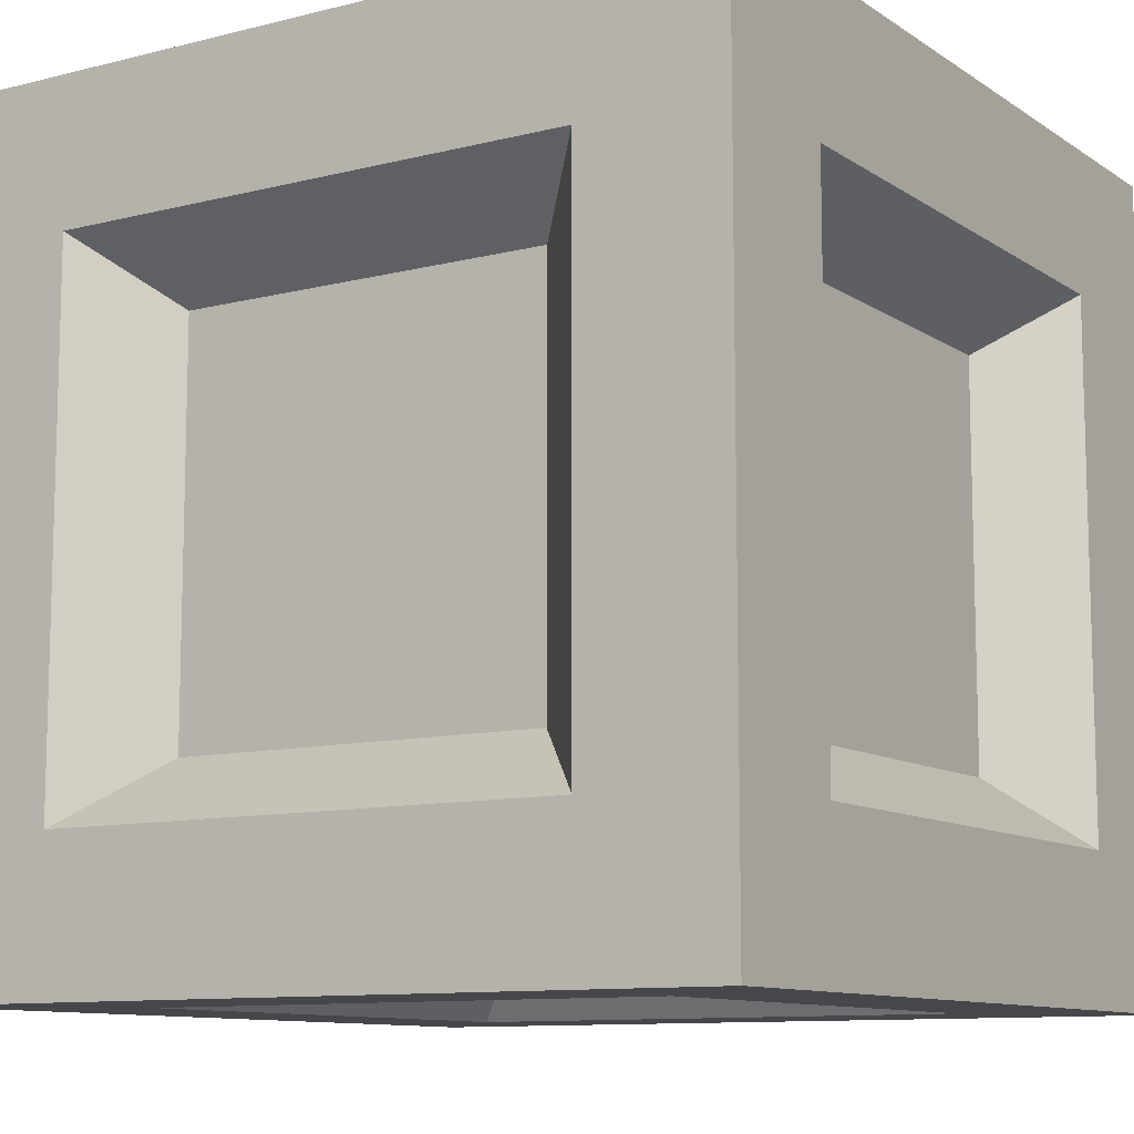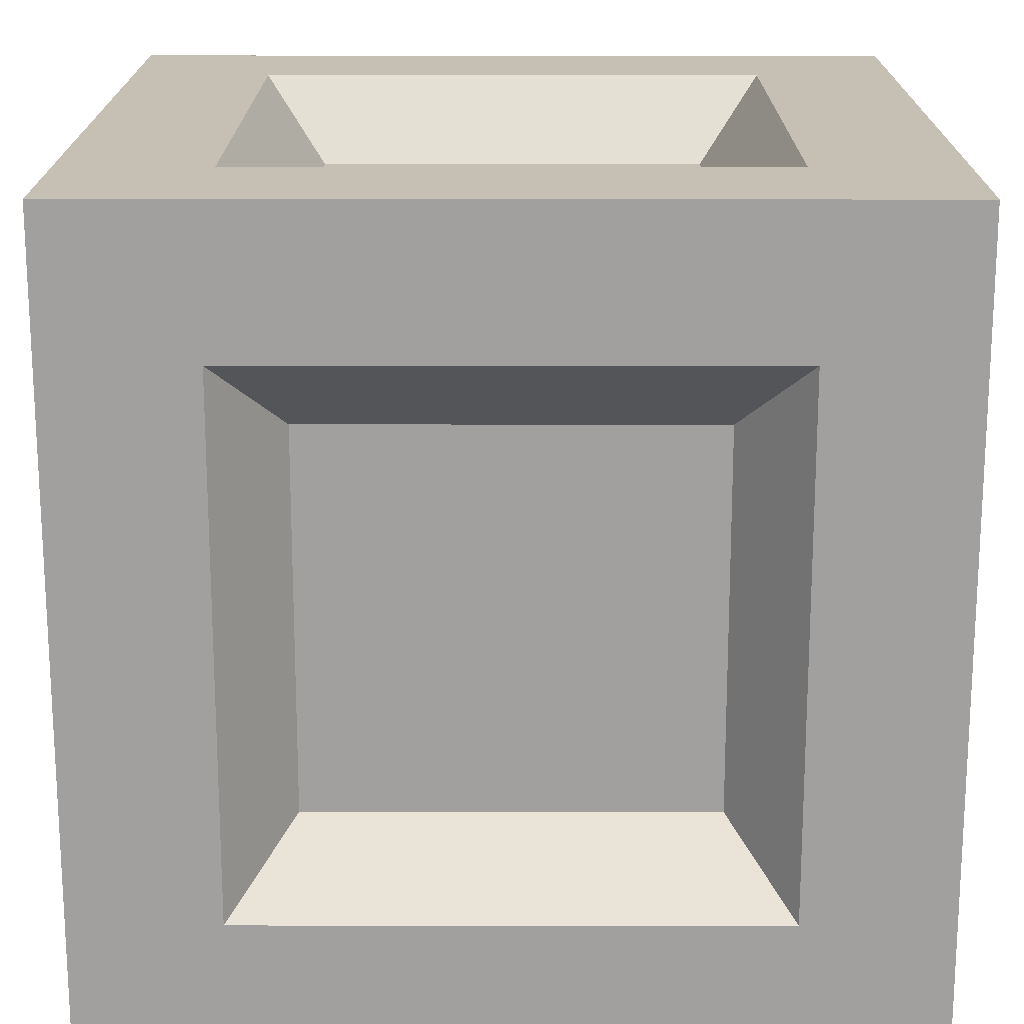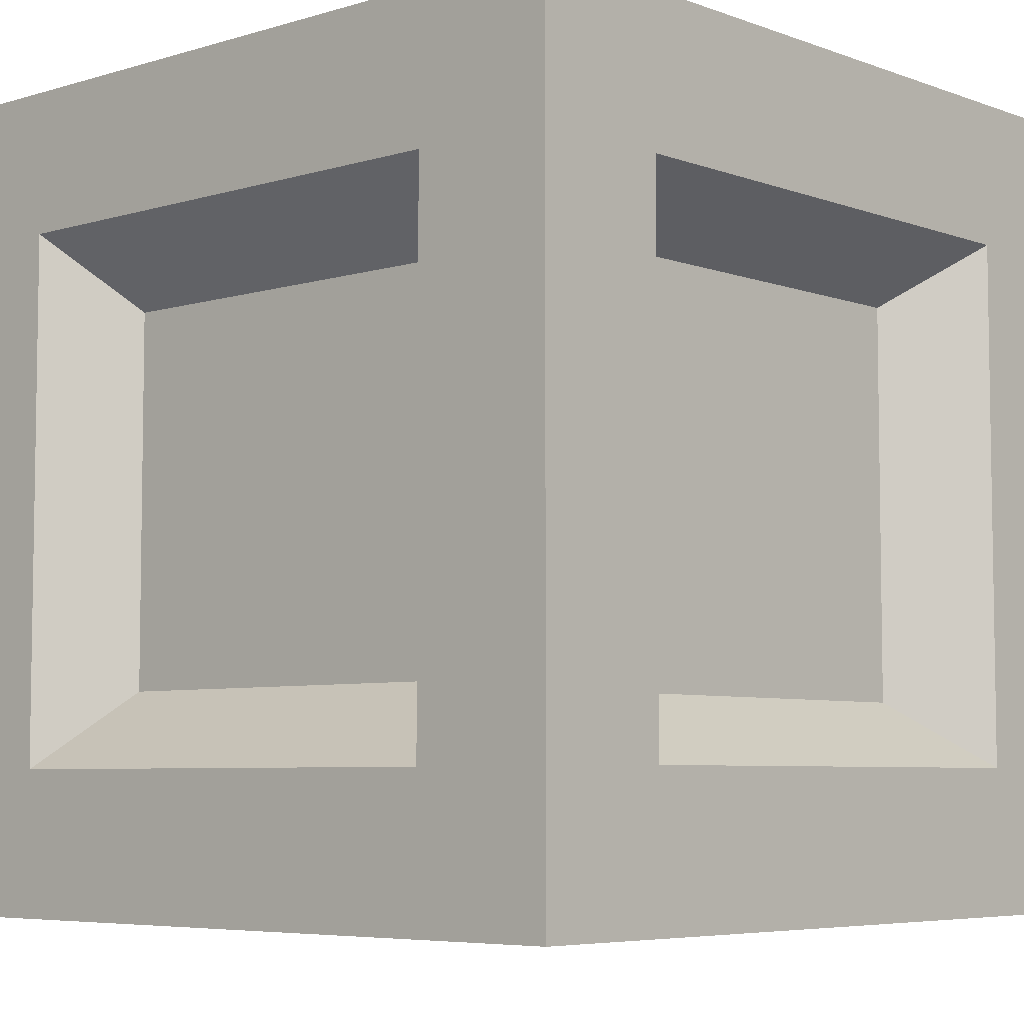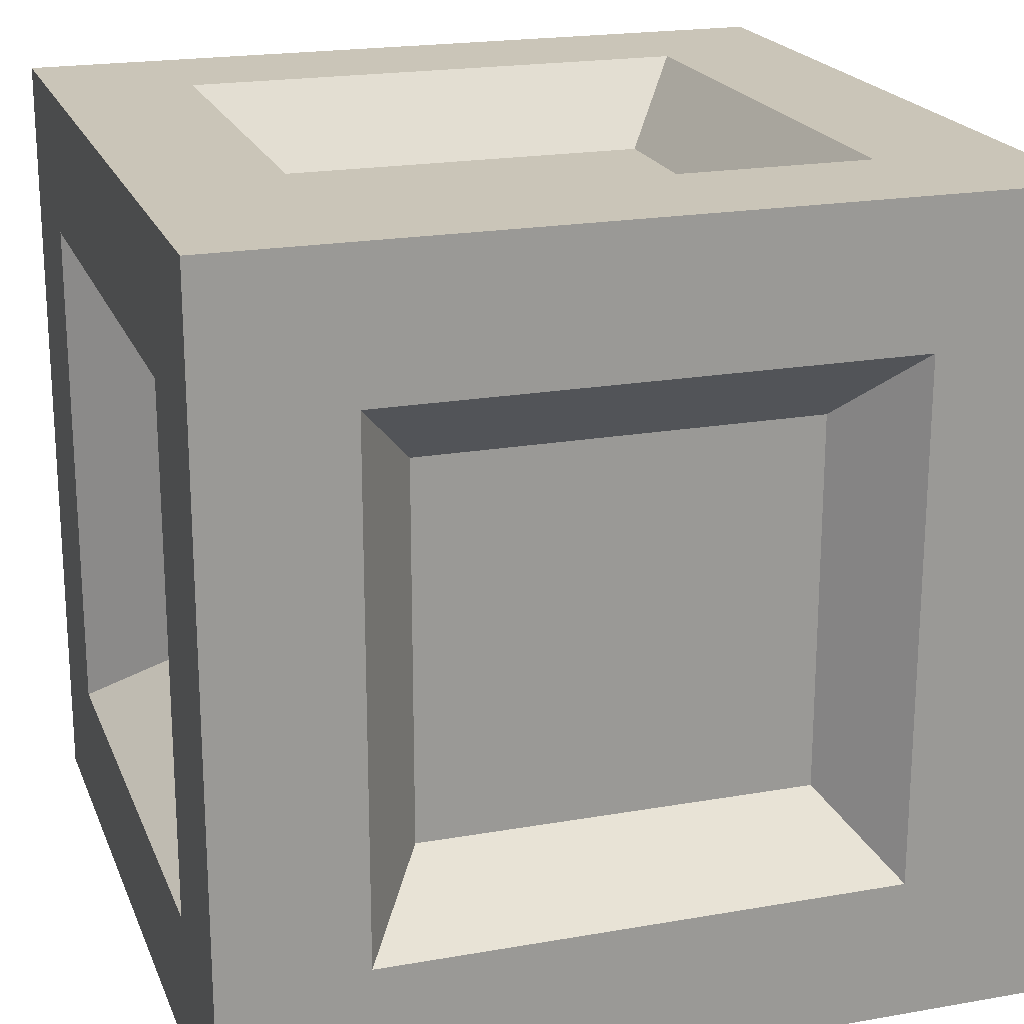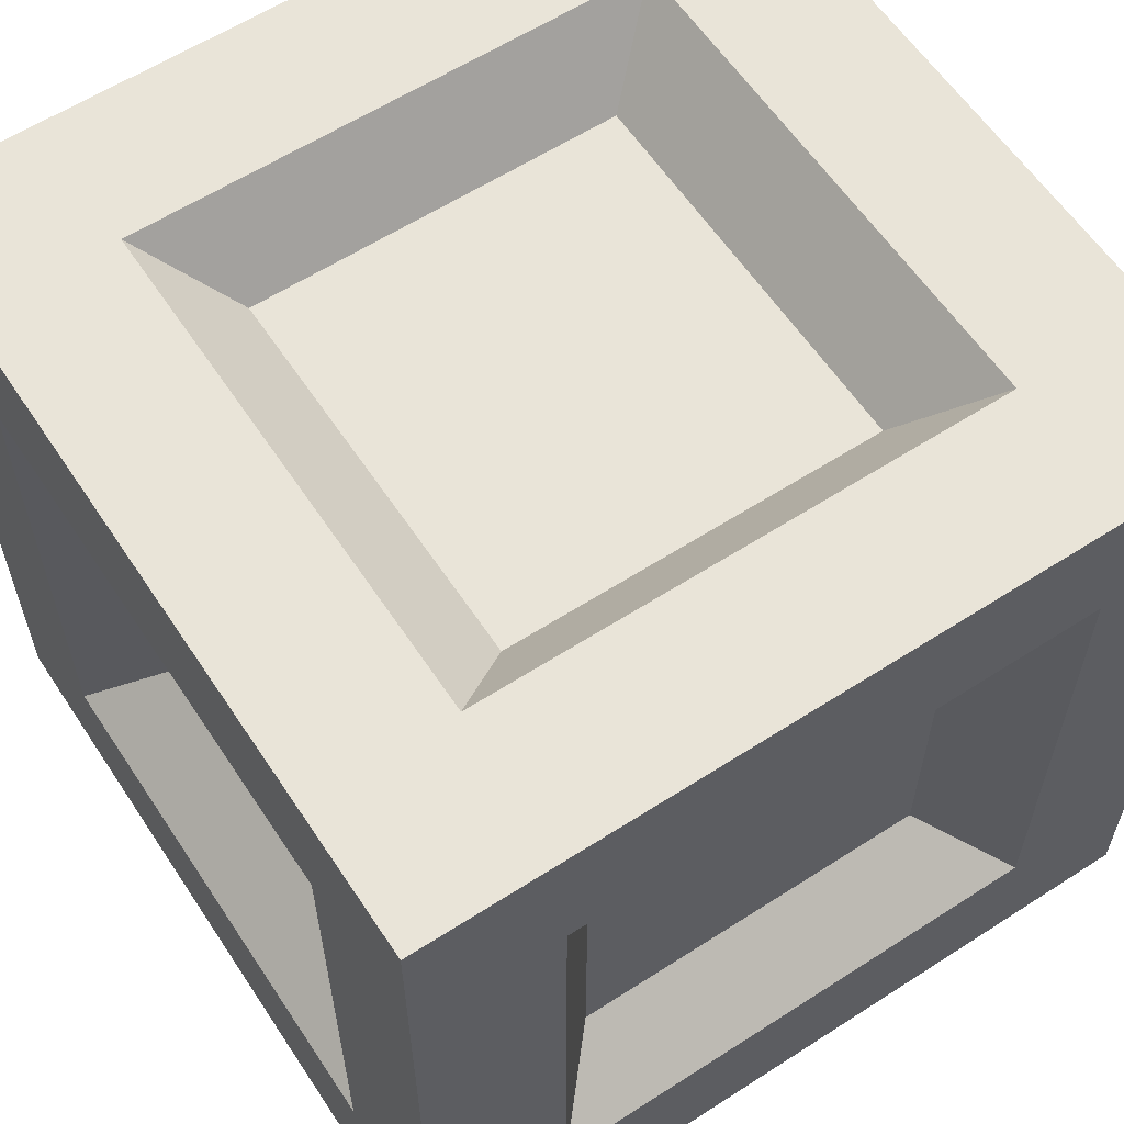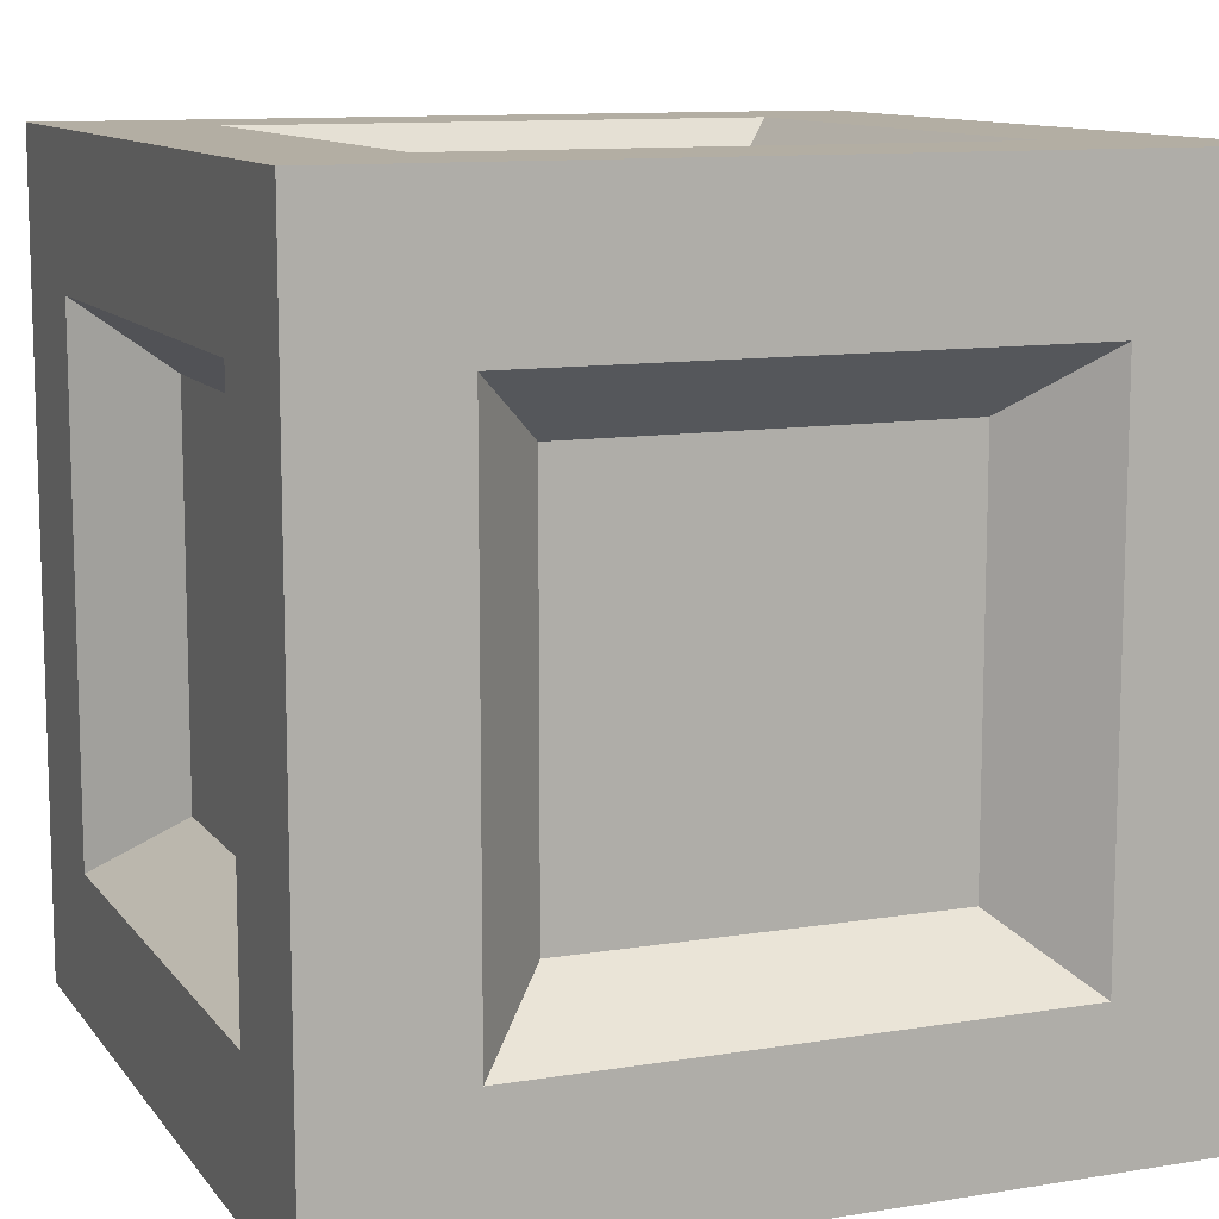
<metadata>
{"format":"obj","ext":"obj","renderer":"f3d","projection":"perspective","resolution":1024,"background":"white","views":[{"elev":-10.4,"azim":32.5,"up":"+Y"},{"elev":18.1,"azim":-89.9,"up":"+Z"},{"elev":-5.9,"azim":-47.7,"up":"+Z"},{"elev":20.4,"azim":72.2,"up":"+Z"},{"elev":60.1,"azim":-33.4,"up":"+Z"},{"elev":11.0,"azim":-22.0,"up":"+Y"}]}
</metadata>
<code>
g default
v -5.235 0 0.493
v -0.2399 0 0.493
v -5.235 4.995 0.493
v -0.2399 4.995 0.493
v -5.235 4.995 -4.502
v -0.2399 4.995 -4.502
v -5.235 0 -4.502
v -0.2399 0 -4.502
v -4.356 0.889 0.493
v -1.119 0.889 0.493
v -1.119 4.106 0.493
v -4.356 4.106 0.493
v -4.356 4.995 -0.3959
v -1.119 4.995 -0.3959
v -1.119 4.995 -3.613
v -4.356 4.995 -3.613
v -4.356 4.106 -4.502
v -1.119 4.106 -4.502
v -1.119 0.889 -4.502
v -4.356 0.889 -4.502
v -4.356 0 -3.613
v -1.119 0 -3.613
v -1.119 0 -0.3959
v -4.356 0 -0.3959
v -0.2399 0.889 -3.623
v -0.2399 0.889 -0.3863
v -0.2399 4.106 -3.623
v -0.2399 4.106 -0.3863
v -5.235 0.889 -3.623
v -5.235 0.889 -0.3863
v -5.235 4.106 -0.3863
v -5.235 4.106 -3.623
v -3.891 1.284 -0.01051
v -1.584 1.284 -0.01051
v -1.584 3.711 -0.01051
v -3.891 3.711 -0.01051
v -3.891 4.492 -0.7907
v -1.584 4.492 -0.7907
v -1.584 4.492 -3.218
v -3.891 4.492 -3.218
v -3.891 3.711 -3.999
v -1.584 3.711 -3.999
v -1.584 1.284 -3.999
v -3.891 1.284 -3.999
v -3.891 0.5035 -3.218
v -1.584 0.5035 -3.218
v -1.584 0.5035 -0.7907
v -3.891 0.5035 -0.7907
v -0.7435 1.284 -3.158
v -0.7435 1.284 -0.8513
v -0.7435 3.711 -3.158
v -0.7435 3.711 -0.8513
v -4.732 1.284 -3.158
v -4.732 1.284 -0.8513
v -4.732 3.711 -0.8513
v -4.732 3.711 -3.158
g pCube1
f 33 34 35 36
f 37 38 39 40
f 41 42 43 44
f 45 46 47 48
f 50 49 51 52
f 53 54 55 56
f 1 2 10 9
f 2 4 11 10
f 4 3 12 11
f 3 1 9 12
f 3 4 14 13
f 4 6 15 14
f 6 5 16 15
f 5 3 13 16
f 5 6 18 17
f 6 8 19 18
f 8 7 20 19
f 7 5 17 20
f 7 8 22 21
f 8 2 23 22
f 2 1 24 23
f 1 7 21 24
f 2 8 25 26
f 8 6 27 25
f 6 4 28 27
f 4 2 26 28
f 7 1 30 29
f 1 3 31 30
f 3 5 32 31
f 5 7 29 32
f 9 10 34 33
f 10 11 35 34
f 11 12 36 35
f 12 9 33 36
f 13 14 38 37
f 14 15 39 38
f 15 16 40 39
f 16 13 37 40
f 17 18 42 41
f 18 19 43 42
f 19 20 44 43
f 20 17 41 44
f 21 22 46 45
f 22 23 47 46
f 23 24 48 47
f 24 21 45 48
f 26 25 49 50
f 25 27 51 49
f 27 28 52 51
f 28 26 50 52
f 29 30 54 53
f 30 31 55 54
f 31 32 56 55
f 32 29 53 56

</code>
